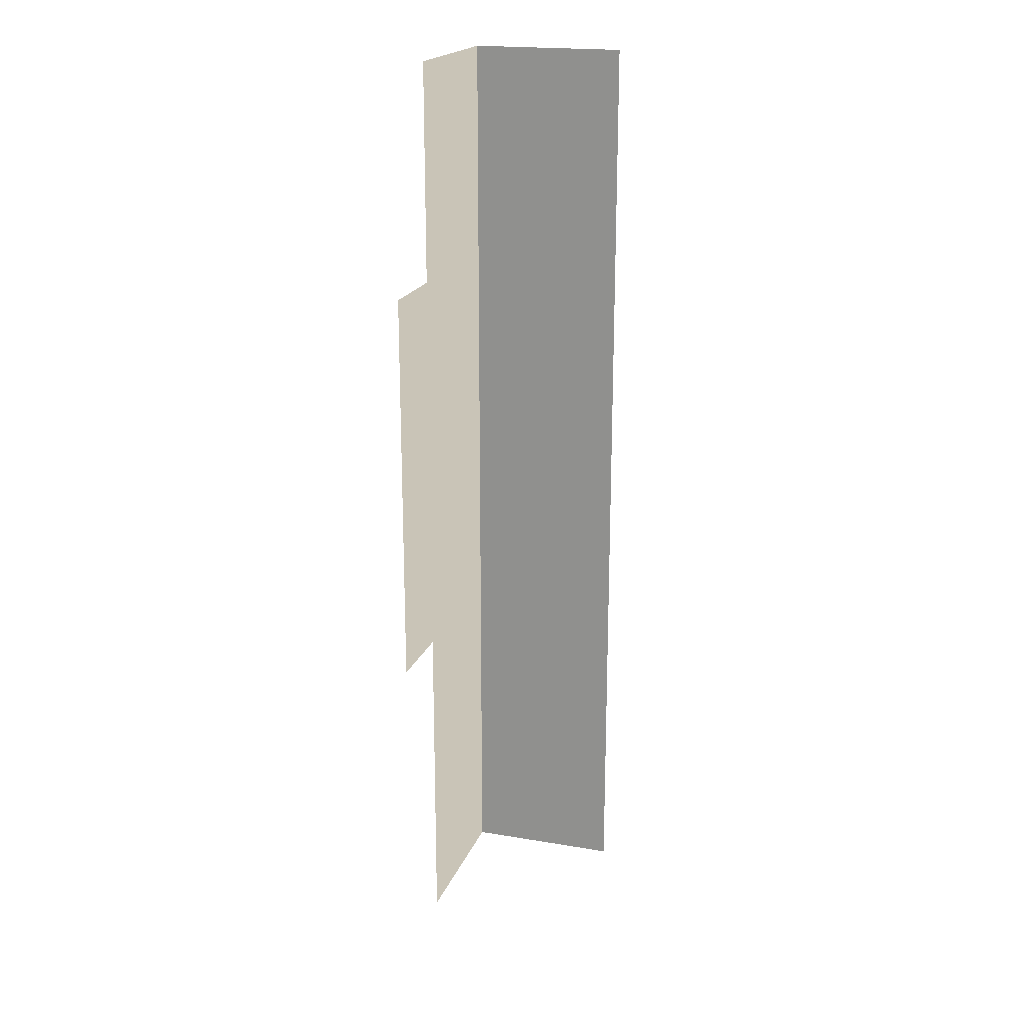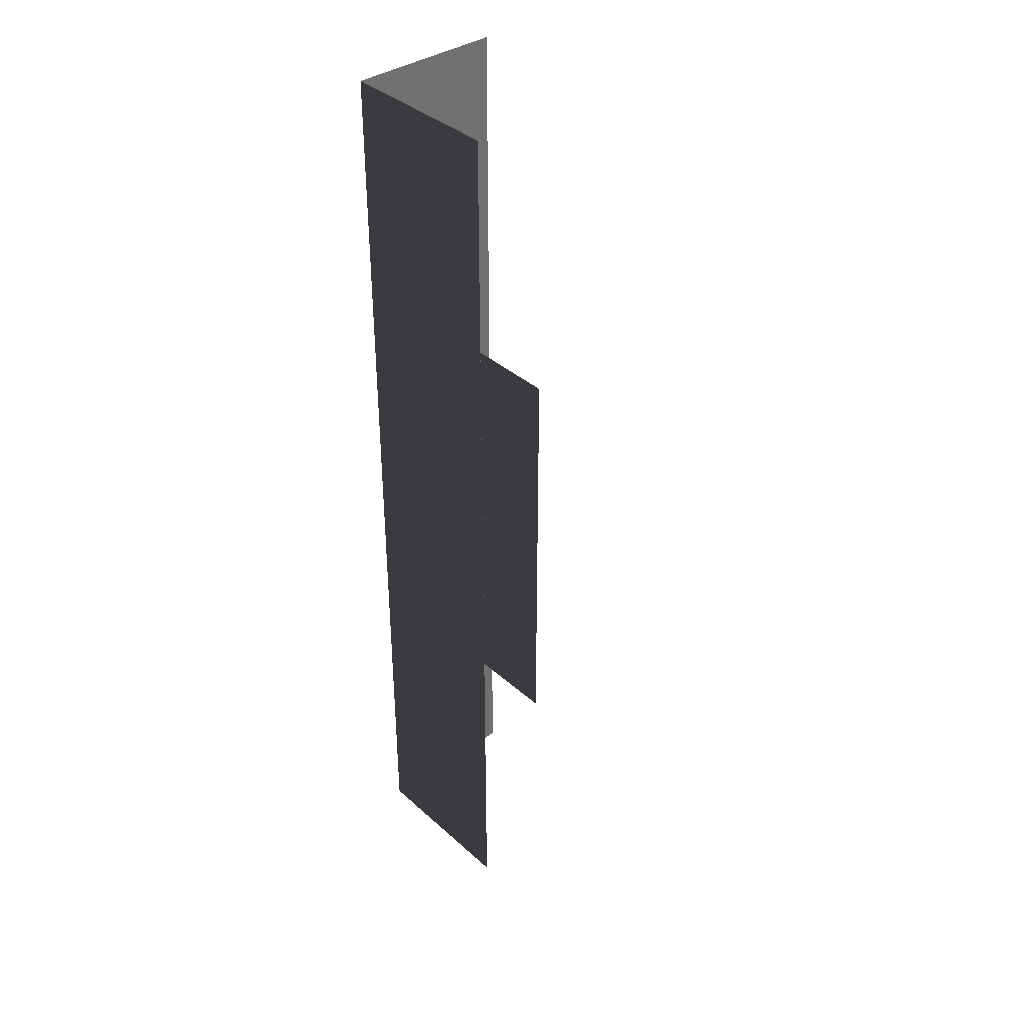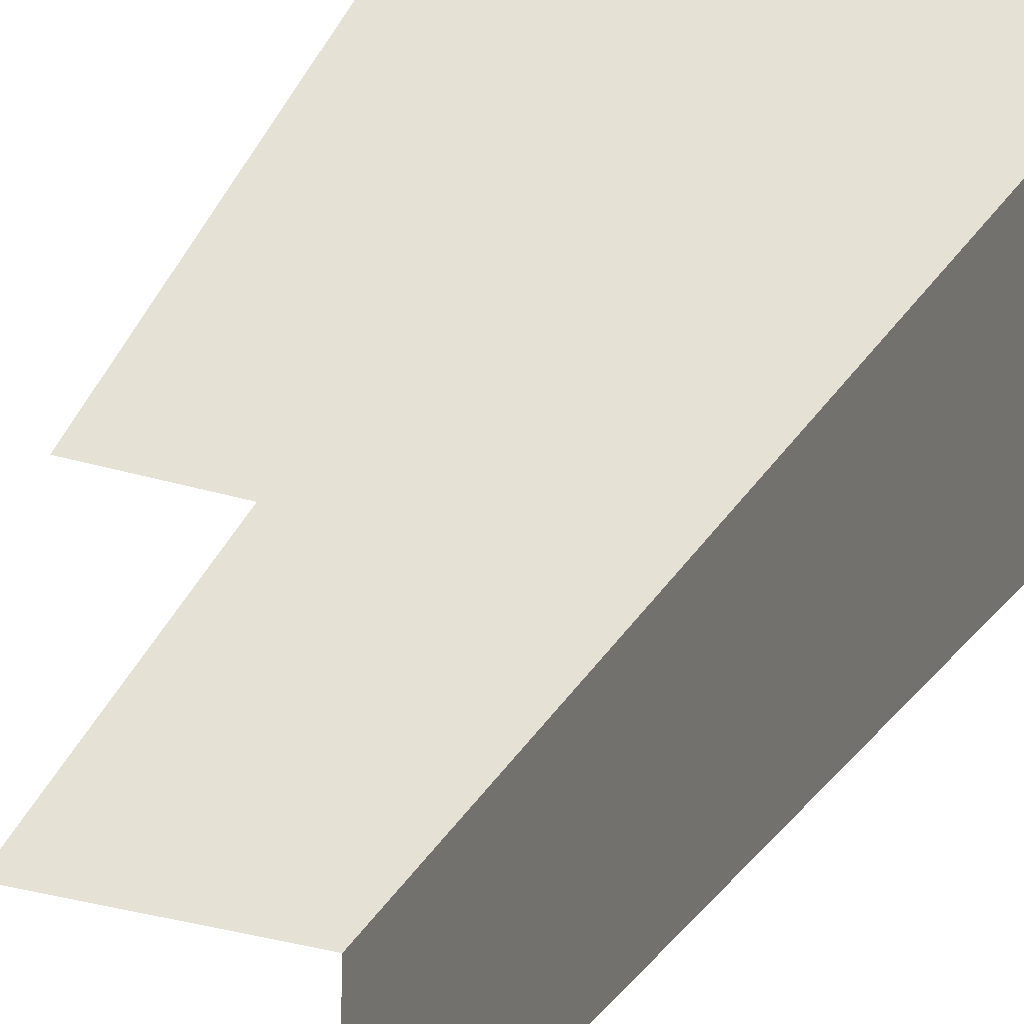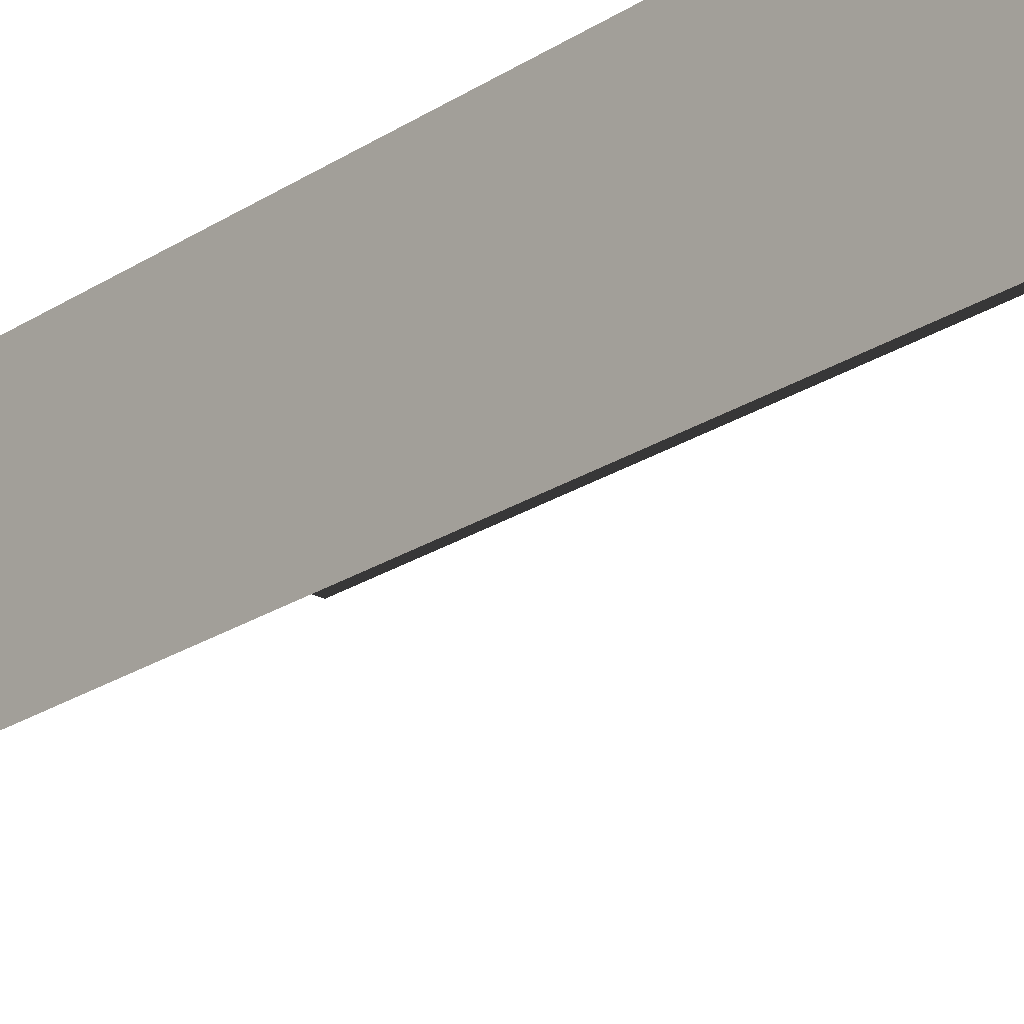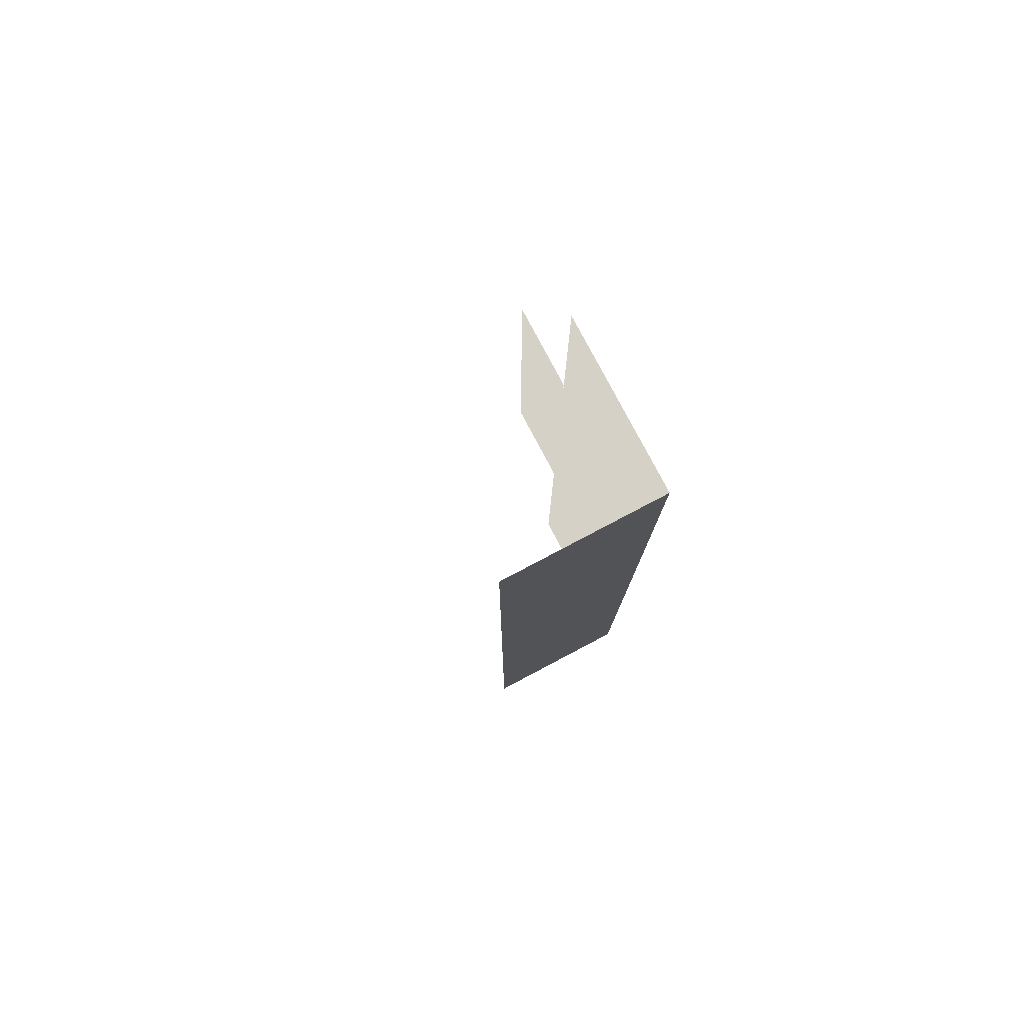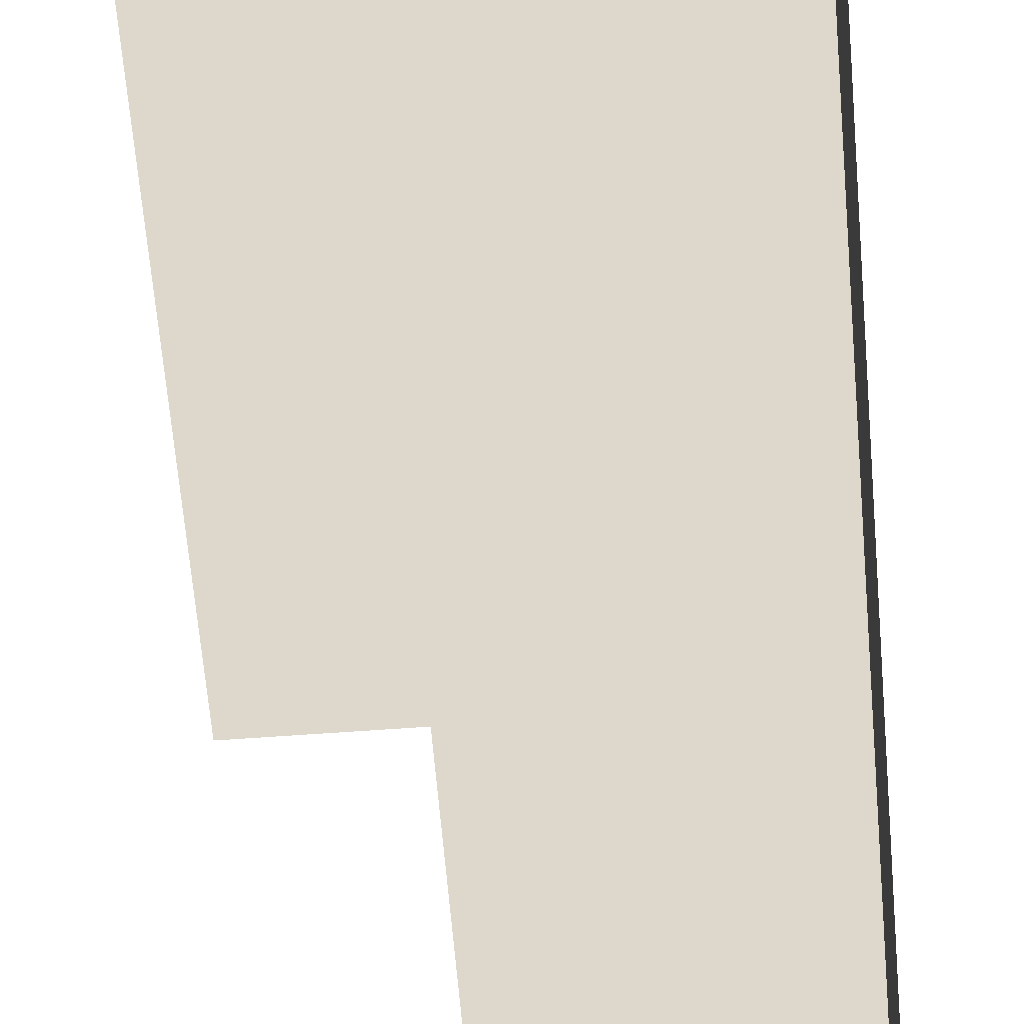
<metadata>
{"format":"obj","ext":"obj","renderer":"f3d","projection":"perspective","resolution":1024,"background":"white","views":[{"elev":19.9,"azim":-72.7,"up":"+Z"},{"elev":37.5,"azim":-131.5,"up":"+Z"},{"elev":-32.2,"azim":-23.5,"up":"+Y"},{"elev":-22.9,"azim":138.3,"up":"+Y"},{"elev":79.2,"azim":62.2,"up":"+Z"},{"elev":-57.0,"azim":4.5,"up":"+Y"}]}
</metadata>
<code>
v  -0.9242 1.7 -3.179
v  -2.756 1.7 5.599
v  -0.9242 1.7 5.599
v  -2.756 1.7 -3.179
v  2.756 1.708 -10.42
v  -0.9322 1.708 10.42
v  2.756 1.708 10.42
v  -0.9322 1.708 -10.42
v  2.756 -1.708 10.42
v  2.756 -1.708 -10.42
g CT7
f 1 2 3
f 1 4 2
f 5 6 7
f 5 8 6
f 5 9 10
f 5 7 9

</code>
